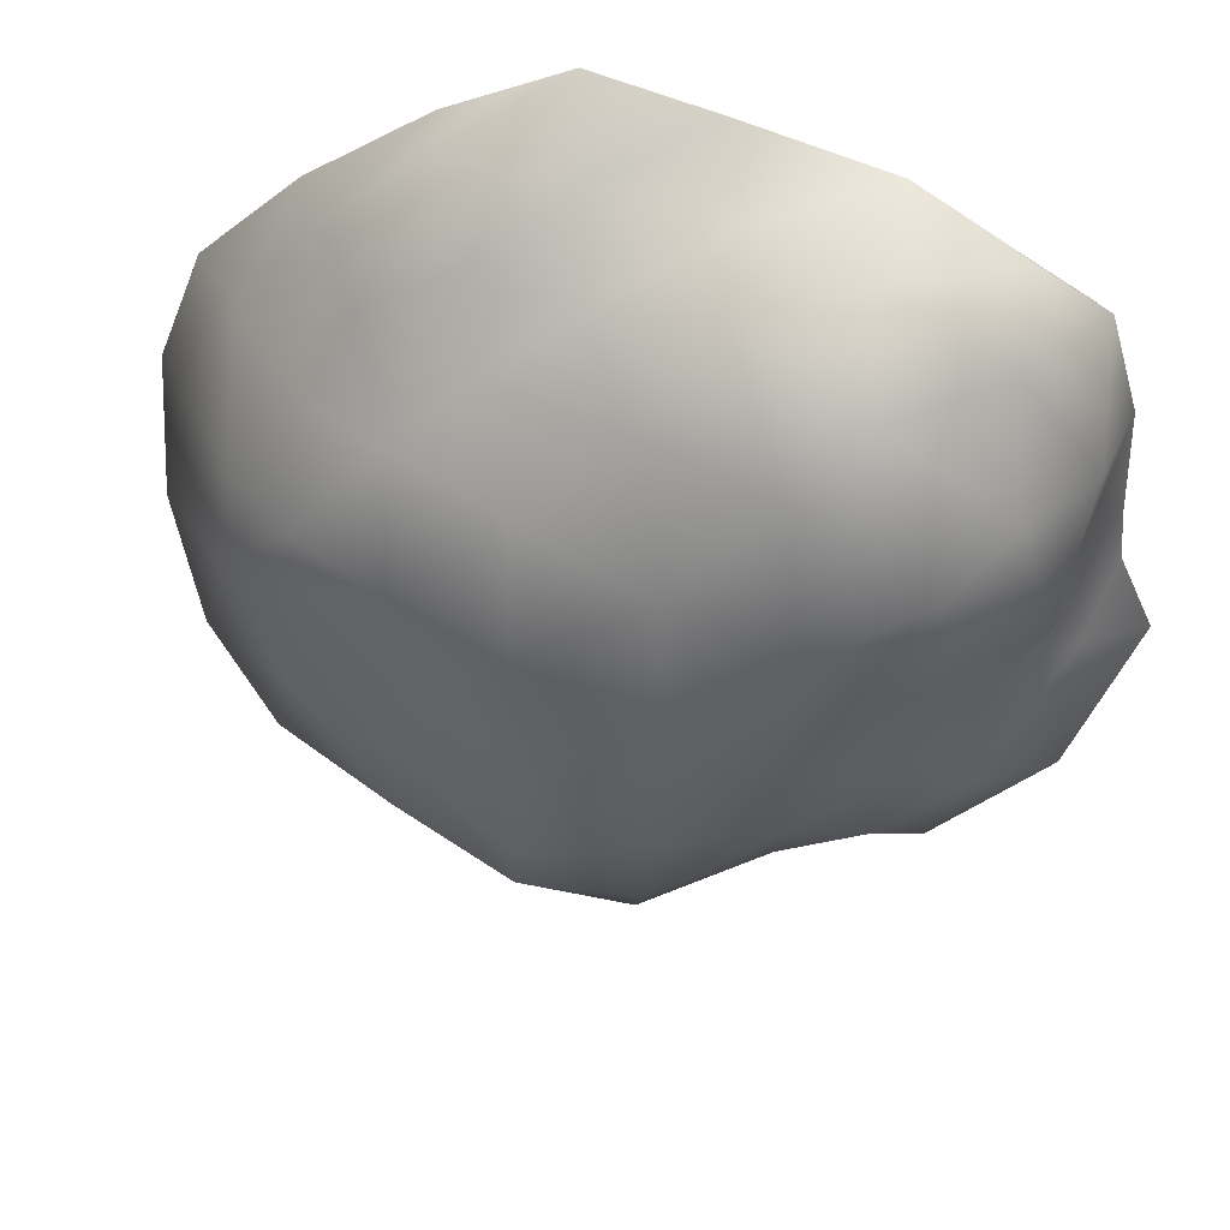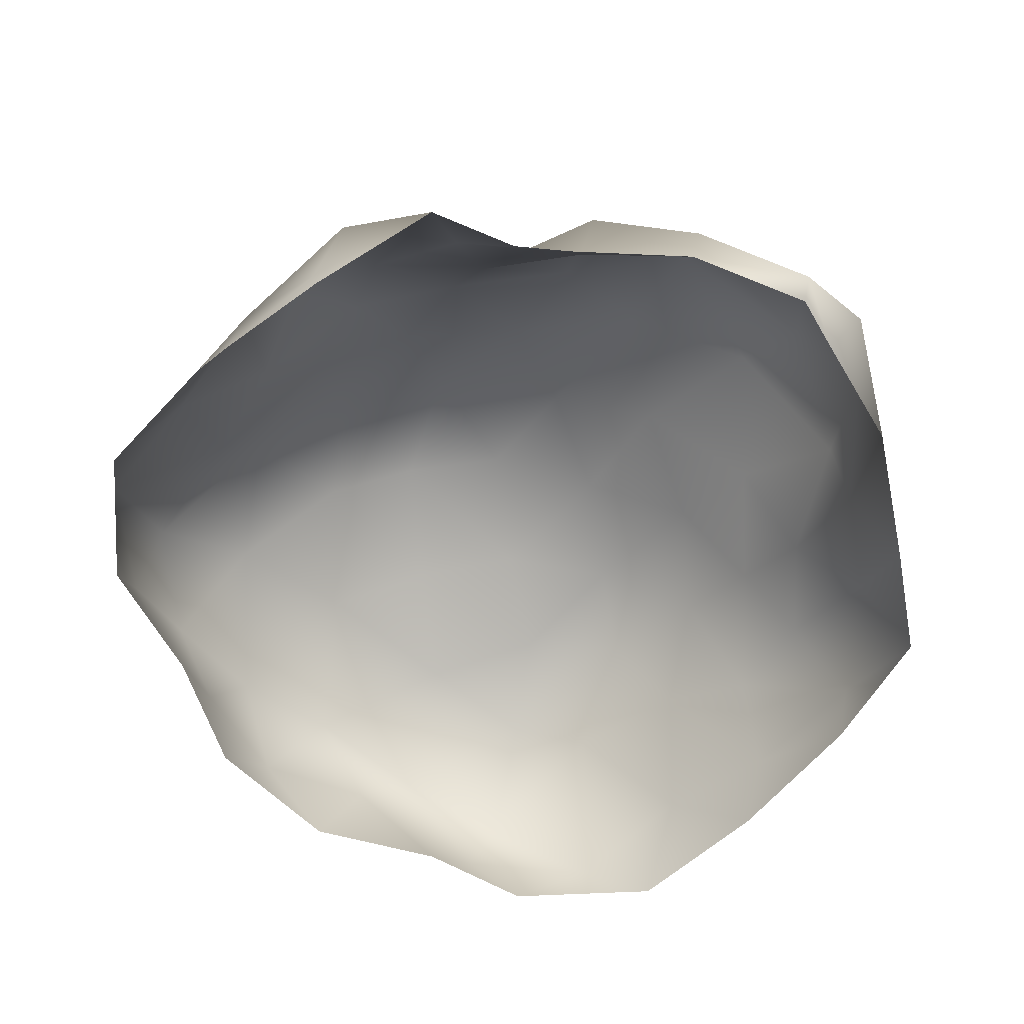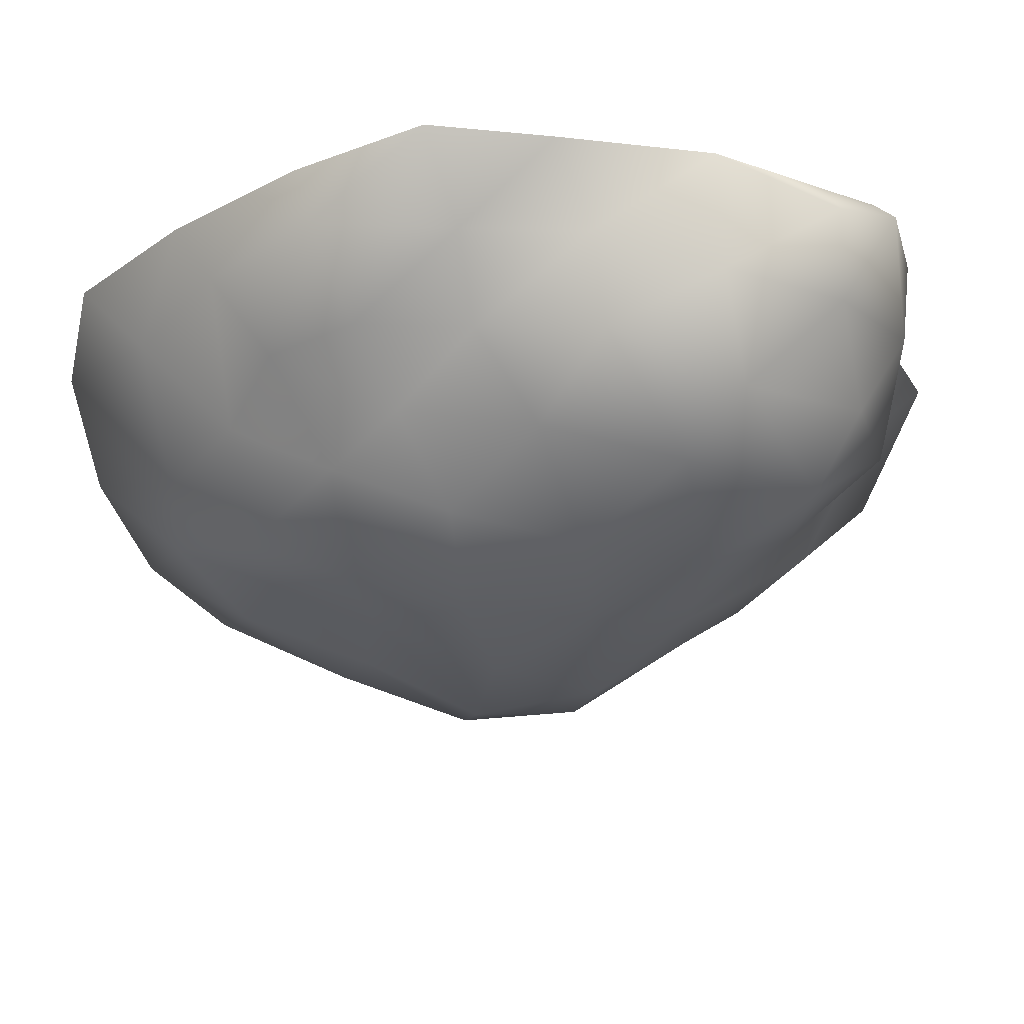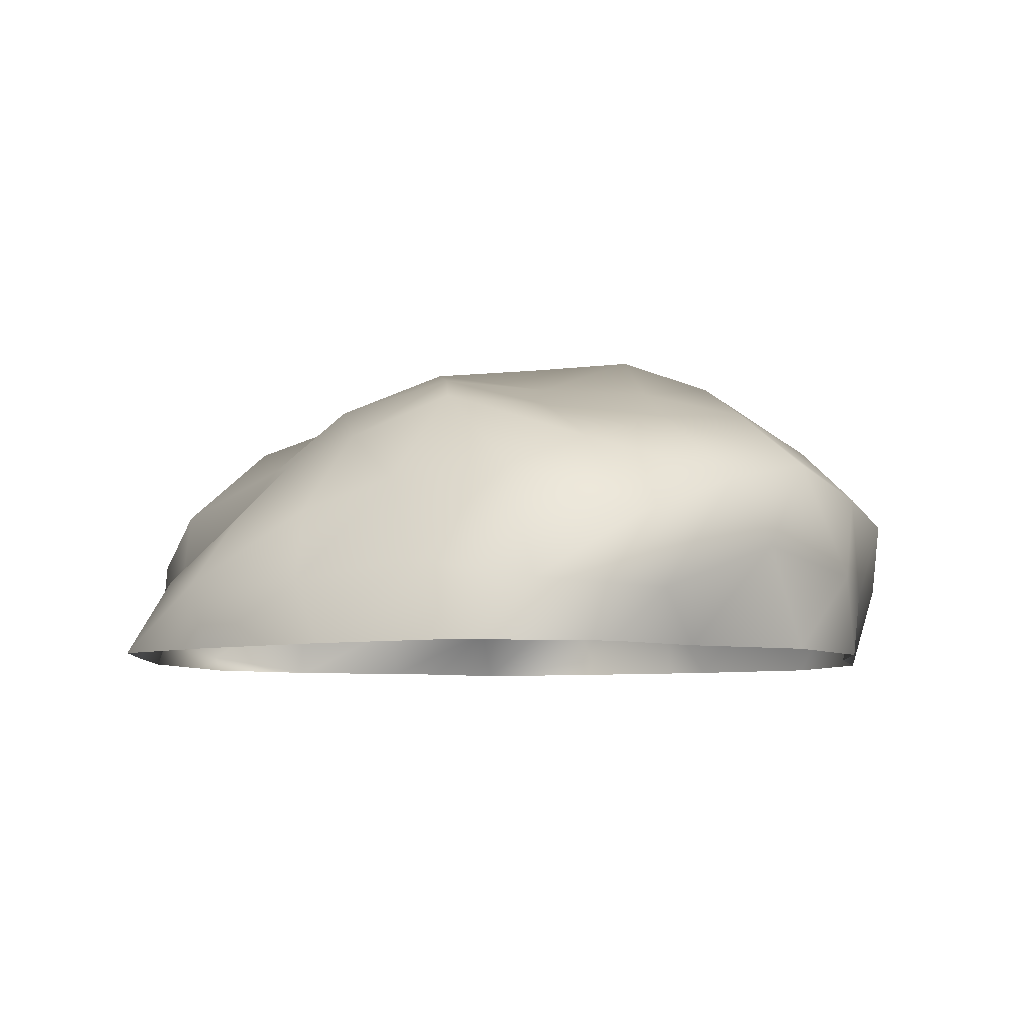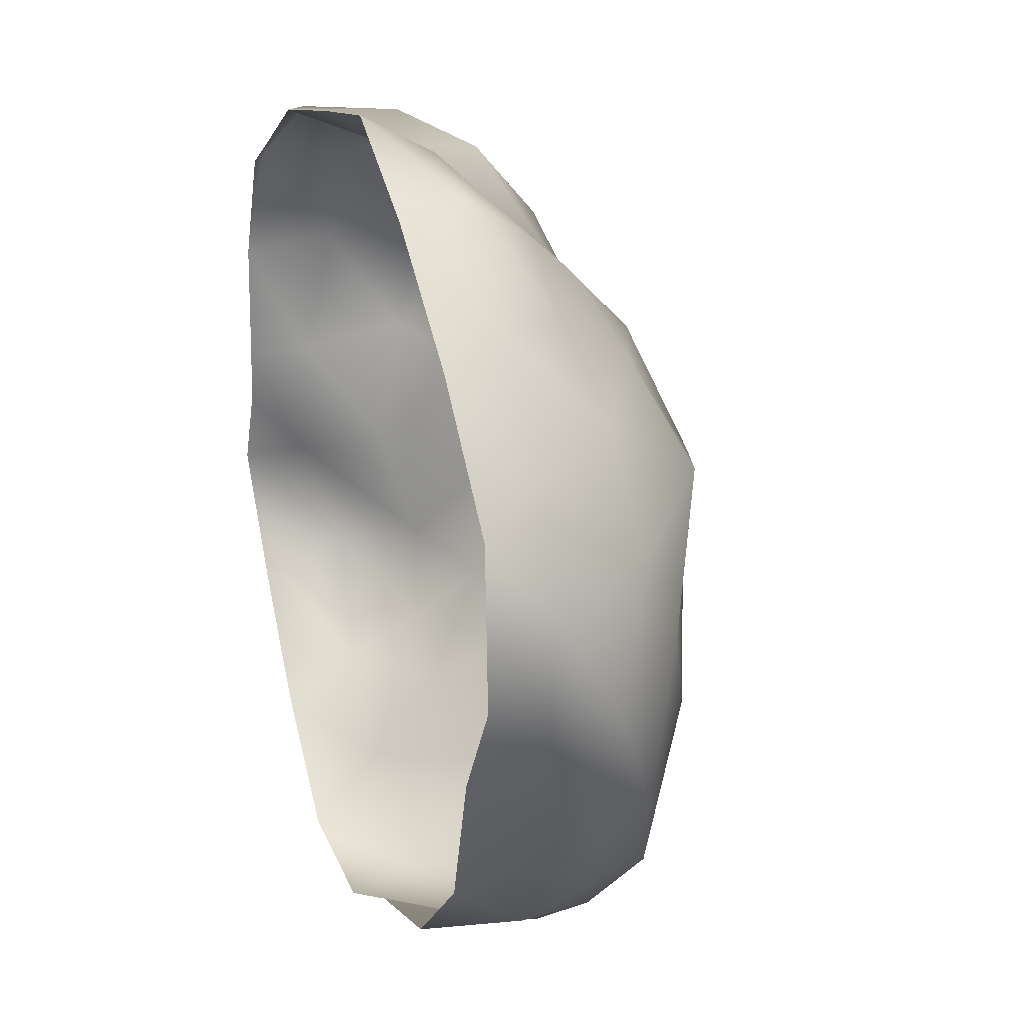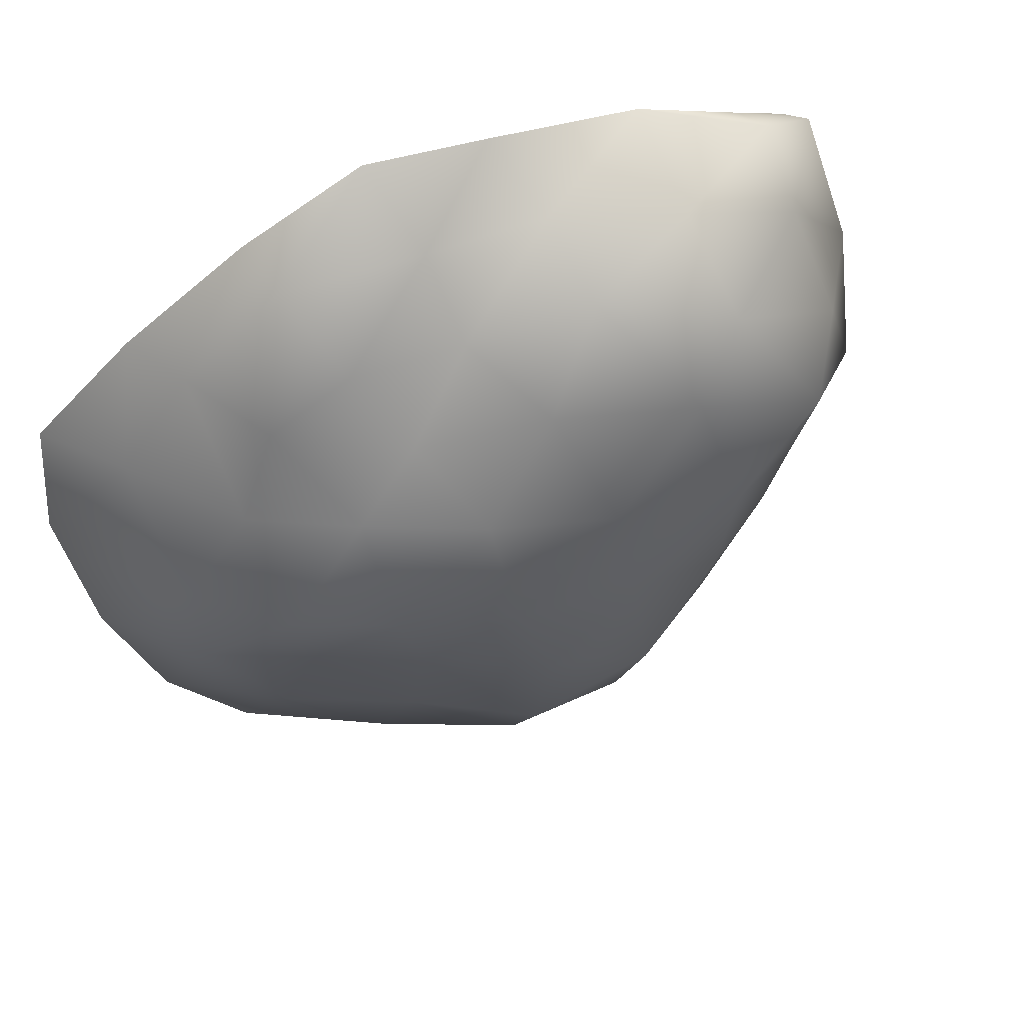
<metadata>
{"format":"obj","ext":"obj","renderer":"f3d","projection":"perspective","resolution":1024,"background":"white","views":[{"elev":50.4,"azim":-164.8,"up":"+Z"},{"elev":-59.9,"azim":-89.6,"up":"+Y"},{"elev":64.4,"azim":179.0,"up":"+Z"},{"elev":-6.6,"azim":76.5,"up":"+Y"},{"elev":22.4,"azim":70.6,"up":"+Z"},{"elev":65.4,"azim":159.1,"up":"+Z"}]}
</metadata>
<code>
v  0.8289 13.67 -0.7946
v  5.612 11.91 -0.1275
v  1.635 14.04 -5.121
v  9.802 10.53 0.8365
v  6.403 11.75 -4.593
v  2.157 12.85 -8.94
v  13.78 8.63 0.1289
v  11.27 10.01 -3.941
v  7.466 10.77 -8.84
v  3.824 9.689 -13.12
v  17.38 5.066 -0.9504
v  15.73 6.84 -5.542
v  12.92 7.857 -9.588
v  9.742 6.803 -13.16
v  5.898 6.044 -16.01
v  -3.453 13.76 -3.422
v  -2.62 12.84 -8.105
v  -7.276 11.03 -4.893
v  -1.737 10.53 -12.21
v  -6.499 8.979 -9.137
v  -9.877 8.709 -7.112
v  1.161 7.293 -16.64
v  -3.575 6.965 -13.38
v  -7.884 6.086 -11.03
v  -11.58 6.437 -9.563
v  -2.99 12.88 2.16
v  -7.017 12.17 0.3121
v  -7.514 12.16 5.846
v  -10.68 9.139 -2.554
v  -11.15 9.625 2.626
v  -11.56 10.25 7.966
v  -12.83 6.726 -5.854
v  -13.21 5.292 -1.215
v  -14.89 6.698 3.642
v  -13.43 7.123 8.707
v  1.966 13.01 3.911
v  -2.665 11.61 6.676
v  2.419 11.01 8.436
v  -6.427 10.23 10.93
v  -0.9776 8.74 11.05
v  4.321 8.161 11.28
v  -8.57 8.282 13.08
v  -3.44 6.68 14.74
v  1.359 5.831 13.34
v  5.871 5.734 13.55
v  6.603 11.97 4.542
v  6.919 9.309 8.739
v  10.29 10.69 5.257
v  9.118 5.721 11.24
v  10.89 7.034 7.788
v  13.74 7.363 3.49
v  18.04 2.406 3.451
v  17.22 2.156 -2.131
v  17.19 0 6.461
v  17.46 0 0.1595
v  14.98 0 -3.926
v  7.536 2.745 -14.31
v  1.87 3.395 -17.38
v  9.057 0 -13.4
v  3.906 0.0129 -14.96
v  -0.947 0 -17.46
v  -11.91 3.202 -11.38
v  -15.79 3.852 -7.046
v  -10.99 0 -13.11
v  -12.14 0 -11.69
v  -14.97 0.76 -8.082
v  -18.04 0 -3.108
v  -14.96 0 -7.91
v  -15.49 3.67 8.033
v  -12.46 4.562 12.73
v  -16.02 0 7.479
v  -14.79 0.6919 12.35
v  -12.31 1.845 14.83
v  -14 0 12.16
v  -11.97 0 13.31
v  1.897 3.219 16.05
v  7.353 2.664 15.67
v  -1.72 0 17.08
v  3.085 0 17.97
v  7.95 0 15.15
v  13.41 0 -9.256
v  12.01 3.191 -11.93
v  14.51 4.193 -7.557
v  -6.745 0 -17.01
v  -7.672 3.046 -14.51
v  -3.098 4.03 -17.97
v  -15.16 2.292 2.986
v  -16.29 0 2.48
v  -15.76 2.205 -2.194
v  -7.689 0 15.83
v  -3.028 2.836 15.21
v  -7.801 4.699 15.46
v  14.5 3.311 7.767
v  11.4 2.623 11.78
v  -16.54 0 0.2099
v  12.94 0 11.09
g Stone1_4
f 1 2 3
f 2 4 5
f 2 5 3
f 3 5 6
f 4 7 8
f 4 8 5
f 5 8 9
f 5 9 6
f 6 9 10
f 7 11 12
f 7 12 8
f 8 12 13
f 8 13 9
f 9 13 14
f 9 14 10
f 10 14 15
f 1 3 16
f 3 6 17
f 3 17 16
f 16 17 18
f 6 10 19
f 6 19 17
f 17 19 20
f 17 20 18
f 18 20 21
f 10 15 22
f 10 22 19
f 19 22 23
f 19 23 20
f 20 23 24
f 20 24 21
f 21 24 25
f 1 16 26
f 16 18 27
f 16 27 26
f 26 27 28
f 18 21 29
f 18 29 27
f 27 29 30
f 27 30 28
f 28 30 31
f 21 25 32
f 21 32 29
f 29 32 33
f 29 33 30
f 30 33 34
f 30 34 31
f 31 34 35
f 1 26 36
f 26 28 37
f 26 37 36
f 36 37 38
f 28 31 39
f 28 39 37
f 37 39 40
f 37 40 38
f 38 40 41
f 31 35 42
f 31 42 39
f 39 42 43
f 39 43 40
f 40 43 44
f 40 44 41
f 41 44 45
f 1 36 2
f 36 38 46
f 36 46 2
f 2 46 4
f 38 41 47
f 38 47 46
f 46 47 48
f 46 48 4
f 4 48 7
f 41 45 49
f 41 49 47
f 47 49 50
f 47 50 48
f 48 50 51
f 48 51 7
f 7 51 11
f 11 52 53
f 52 54 55
f 52 55 53
f 53 55 56
f 15 57 58
f 57 59 60
f 57 60 58
f 58 60 61
f 25 62 63
f 62 64 65 66
f 62 66 63
f 63 66 67
f 66 68 67
f 35 69 70
f 69 71 72
f 69 72 70
f 70 72 73
f 71 74 72
f 72 74 75 73
f 45 76 77
f 76 78 79
f 76 79 77
f 77 79 80
f 81 82 83
f 81 83 56
f 57 15 14
f 57 14 82
f 82 14 13
f 82 13 83
f 83 13 12
f 83 12 53
f 53 12 11
f 84 85 86
f 84 86 61
f 61 86 58
f 62 25 24
f 62 24 85
f 85 24 23
f 85 23 86
f 86 23 22
f 86 22 58
f 58 22 15
f 71 69 87
f 87 88 71
f 69 35 34
f 69 34 87
f 87 34 33
f 87 33 89
f 89 33 32
f 89 32 63
f 63 32 25
f 90 91 92
f 90 92 73
f 73 92 70
f 76 45 44
f 76 44 91
f 91 44 43
f 91 43 92
f 92 43 42
f 92 42 70
f 70 42 35
f 52 11 51
f 52 51 93
f 93 51 50
f 93 50 94
f 94 50 49
f 94 49 77
f 77 49 45
f 68 66 65
f 57 82 59
f 59 82 81
f 83 53 56
f 62 85 64
f 64 85 84
f 88 87 89 95
f 95 89 67
f 89 63 67
f 90 73 75
f 76 91 78
f 78 91 90
f 52 93 54
f 54 93 96
f 93 94 96
f 96 94 80
f 94 77 80

</code>
